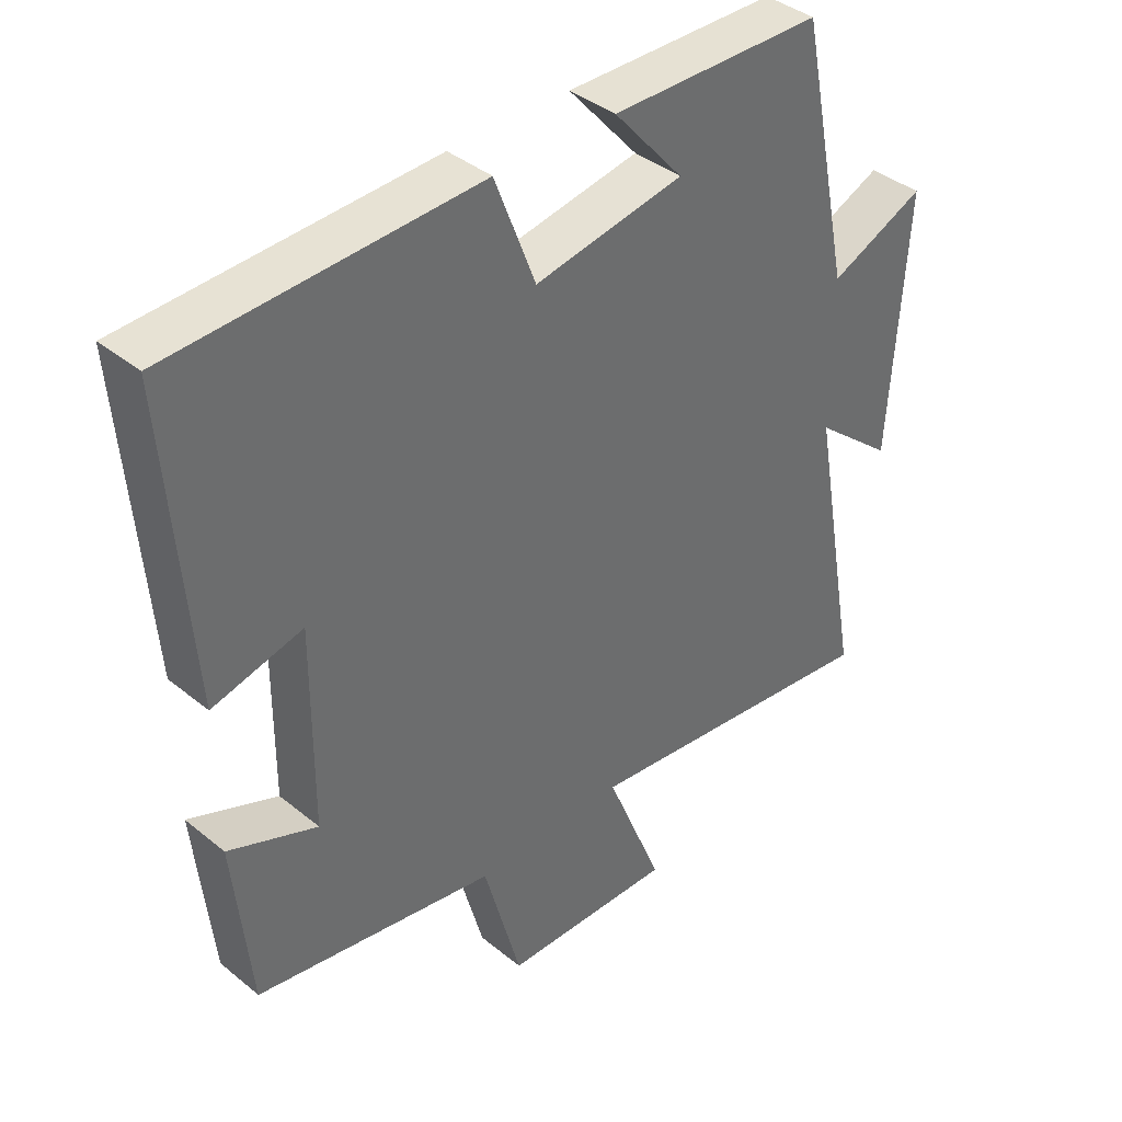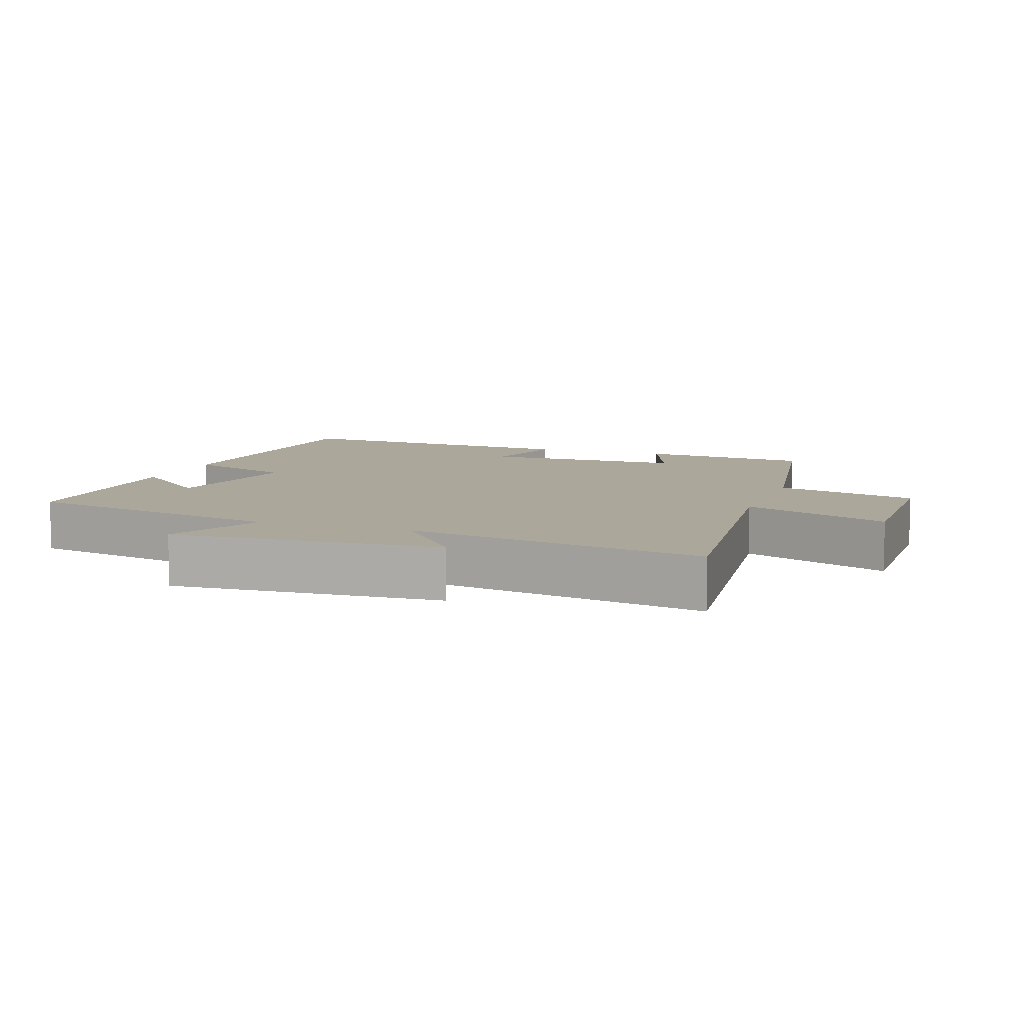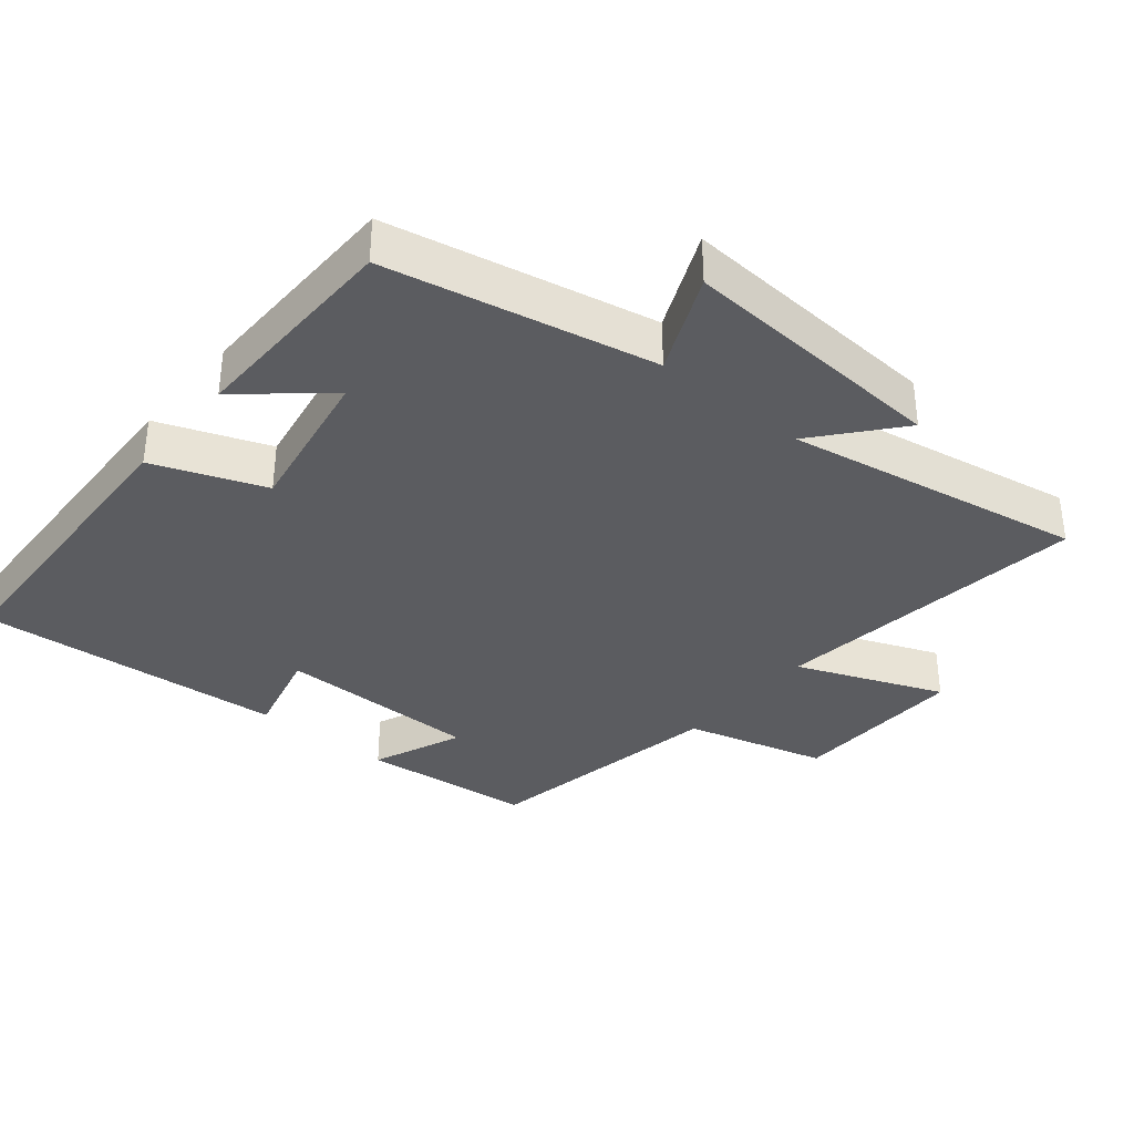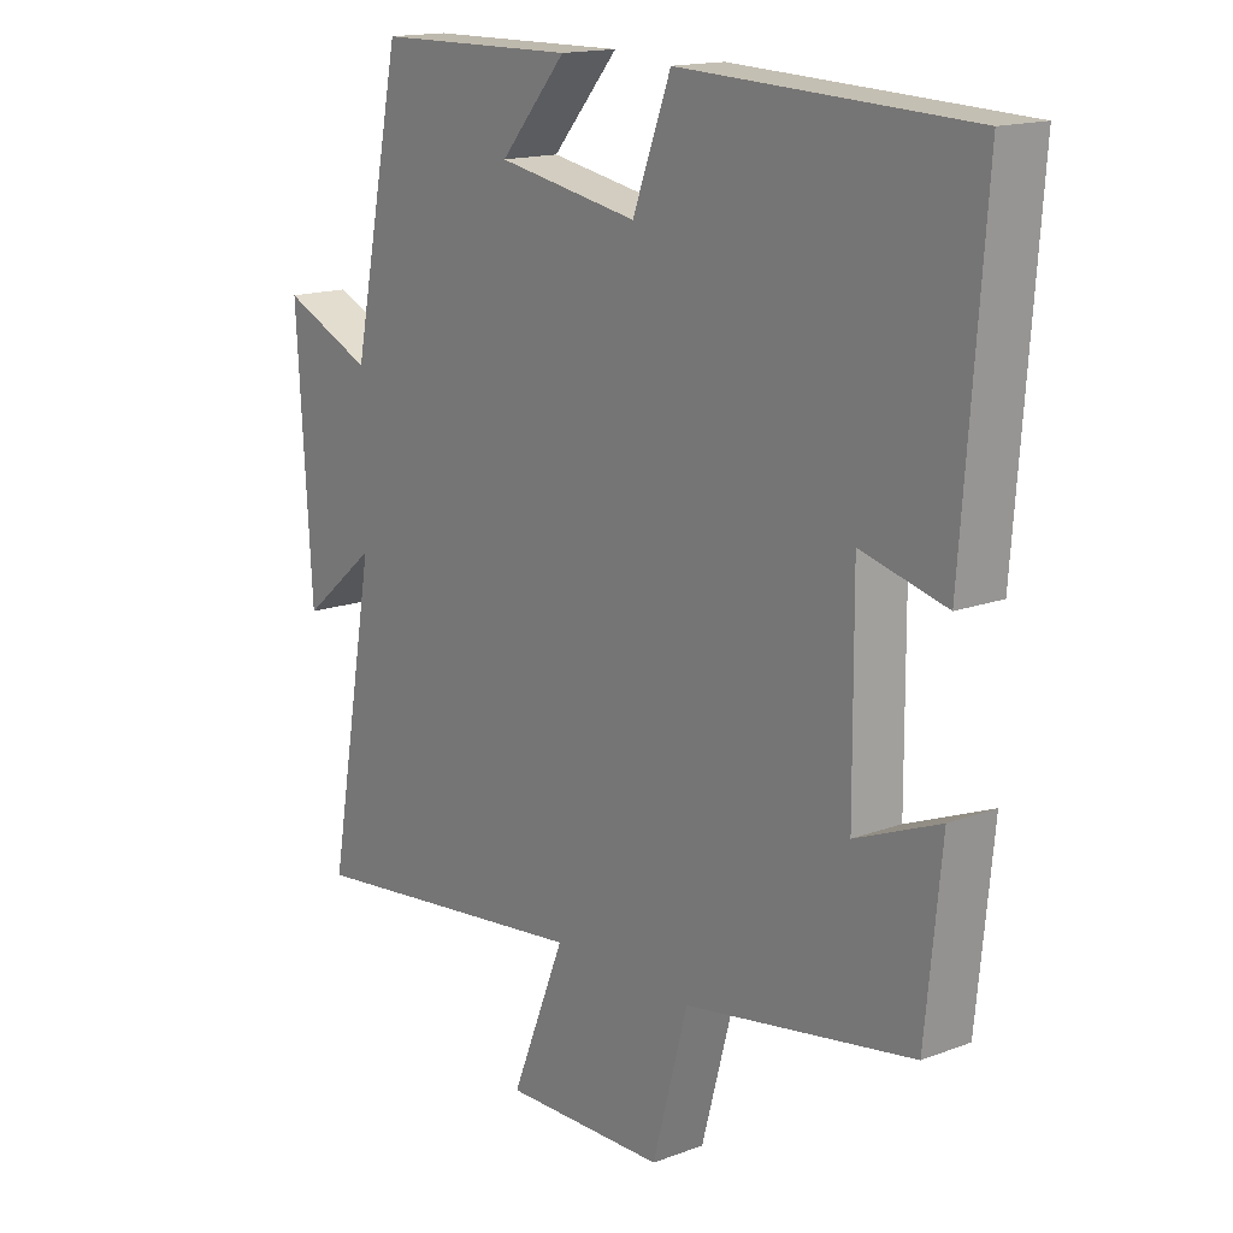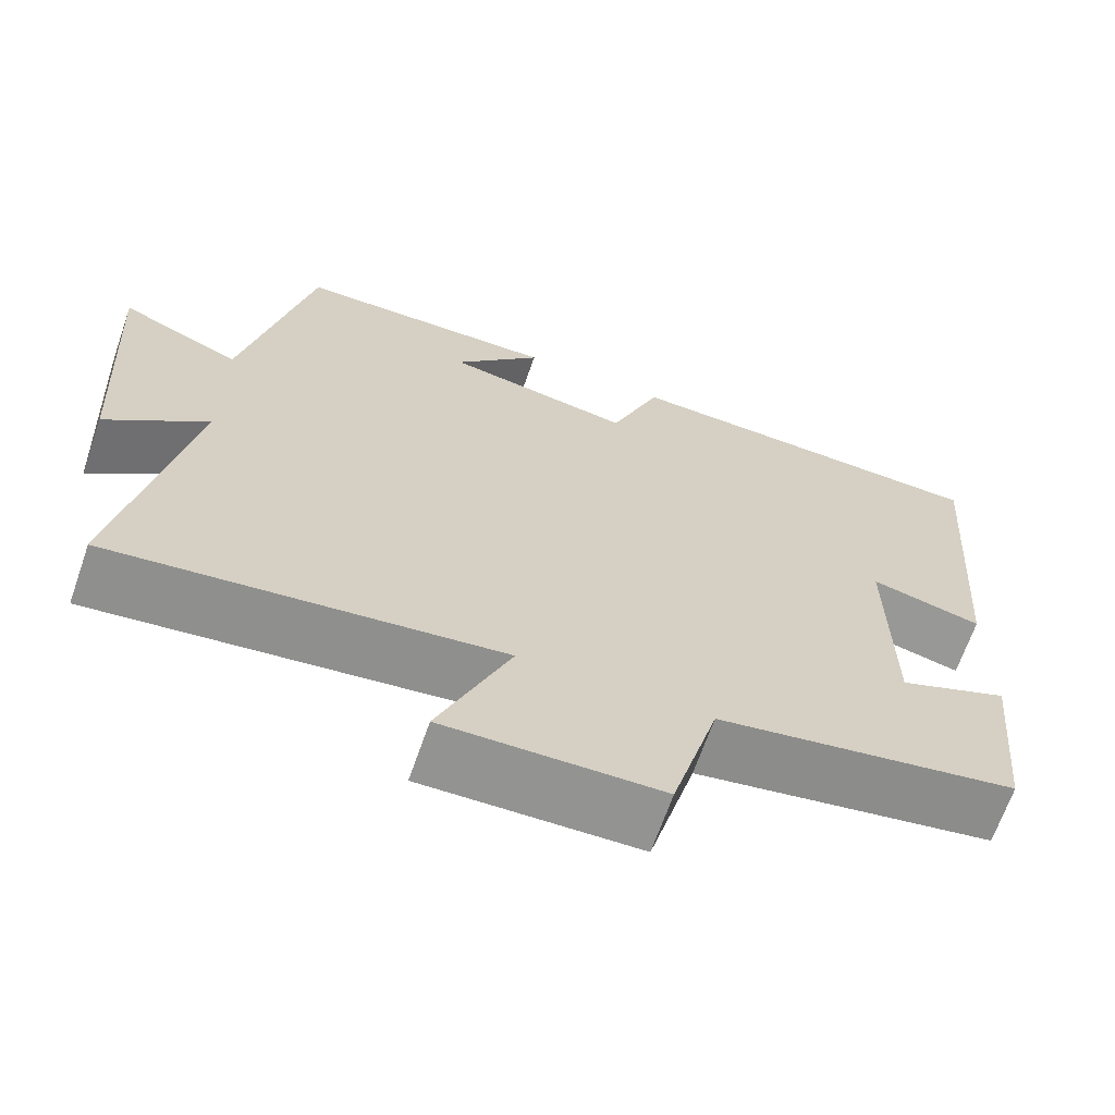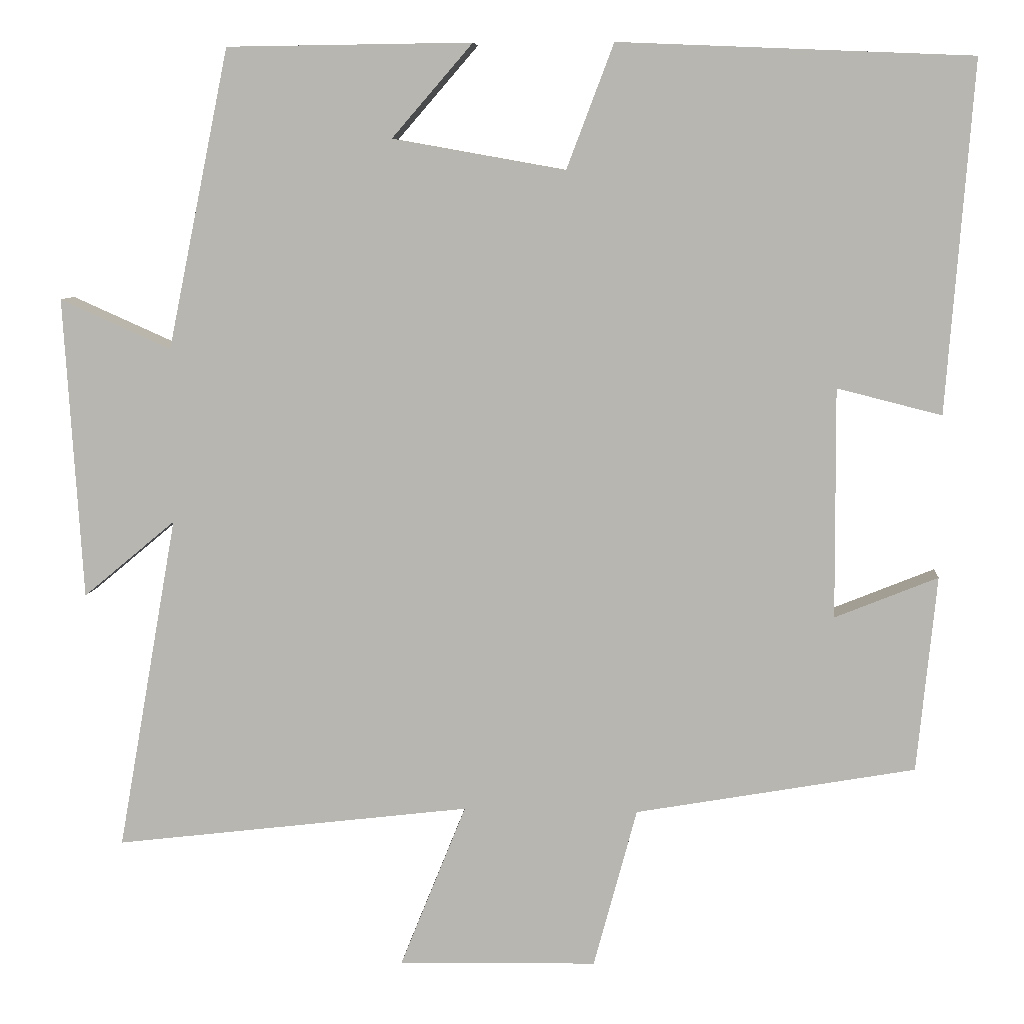
<metadata>
{"format":"obj","ext":"obj","renderer":"f3d","projection":"perspective","resolution":1024,"background":"white","views":[{"elev":39.2,"azim":-44.6,"up":"+Z"},{"elev":8.1,"azim":109.8,"up":"+Y"},{"elev":-35.3,"azim":50.3,"up":"+Y"},{"elev":15.8,"azim":-128.0,"up":"+Z"},{"elev":-67.0,"azim":160.8,"up":"+Z"},{"elev":7.6,"azim":-175.5,"up":"+Z"}]}
</metadata>
<code>
v 0.578 0.07 -0.556
v 0.115 0.07 -0.5
v 0.201 0.07 -0.714
v -0.057 0.07 -0.708
v -0.113 0.07 -0.5
v -0.475 0.07 -0.436
v -0.5 0.07 -0.182
v -0.367 0.07 -0.236
v -0.365 0.07 0.062
v -0.5 0.07 0.028
v -0.534 0.07 0.481
v -0.078 0.07 0.5
v -0.017 0.07 0.339
v 0.207 0.07 0.379
v 0.102 0.07 0.5
v 0.42 0.07 0.496
v 0.5 0.07 0.108
v 0.644 0.07 0.172
v 0.62 0.07 -0.22
v 0.5 0.07 -0.12
v 0.578 0 -0.556
v 0.115 0 -0.5
v 0.201 0 -0.714
v -0.057 0 -0.708
v -0.113 0 -0.5
v -0.475 0 -0.436
v -0.5 0 -0.182
v -0.367 0 -0.236
v -0.365 0 0.062
v -0.5 0 0.028
v -0.534 0 0.481
v -0.078 0 0.5
v -0.017 0 0.339
v 0.207 0 0.379
v 0.102 0 0.5
v 0.42 0 0.496
v 0.5 0 0.108
v 0.644 0 0.172
v 0.62 0 -0.22
v 0.5 0 -0.12
f 17 18 19 20
f 16 17 20
f 14 15 16
f 14 16 20
f 13 14 20 1
f 9 10 11 12
f 8 9 12 13
f 5 6 7 8
f 5 8 13
f 2 3 4 5
f 2 5 13
f 1 2 13
f 40 39 38 37
f 40 37 36
f 36 35 34
f 40 36 34
f 21 40 34 33
f 32 31 30 29
f 33 32 29 28
f 28 27 26 25
f 33 28 25
f 25 24 23 22
f 33 25 22
f 33 22 21
f 1 21 22 2
f 2 22 23 3
f 3 23 24 4
f 4 24 25 5
f 5 25 26 6
f 6 26 27 7
f 7 27 28 8
f 8 28 29 9
f 9 29 30 10
f 10 30 31 11
f 11 31 32 12
f 12 32 33 13
f 13 33 34 14
f 14 34 35 15
f 15 35 36 16
f 16 36 37 17
f 17 37 38 18
f 18 38 39 19
f 19 39 40 20
f 20 40 21 1

</code>
